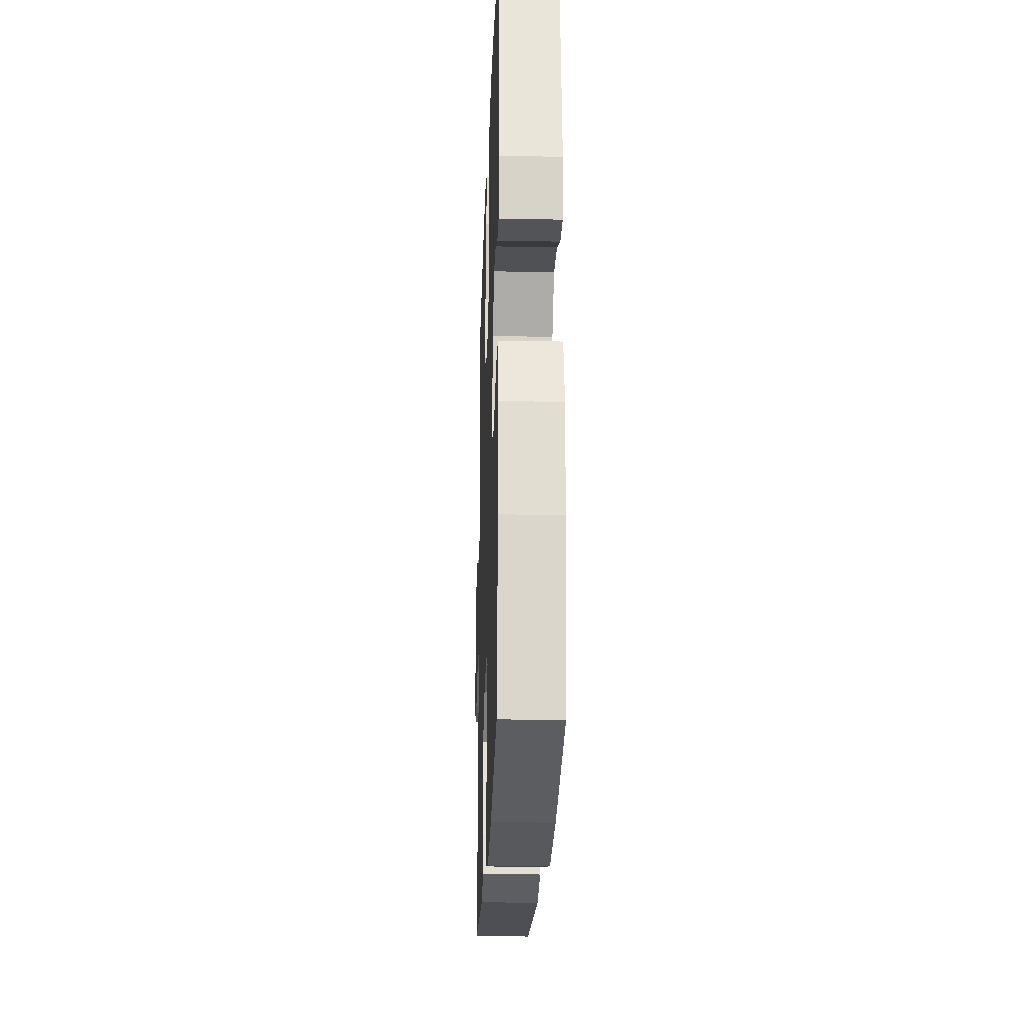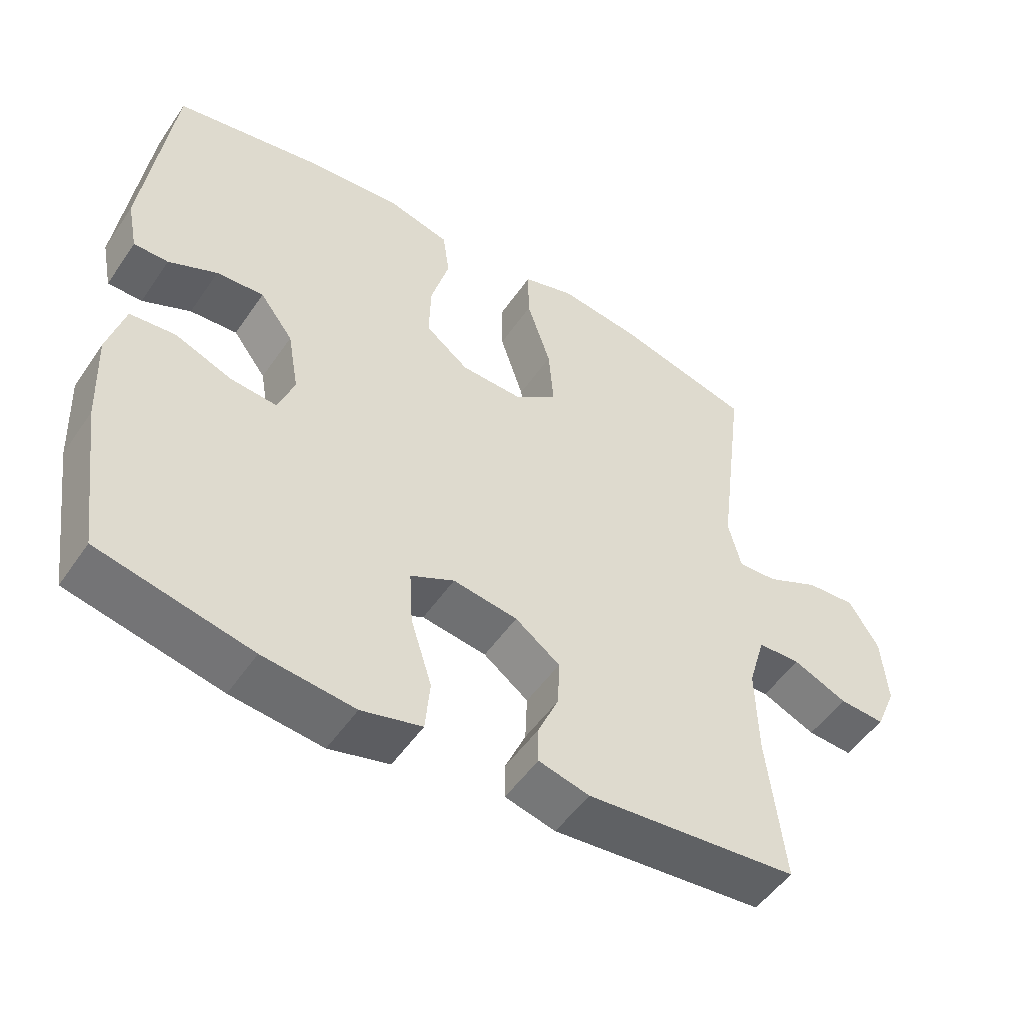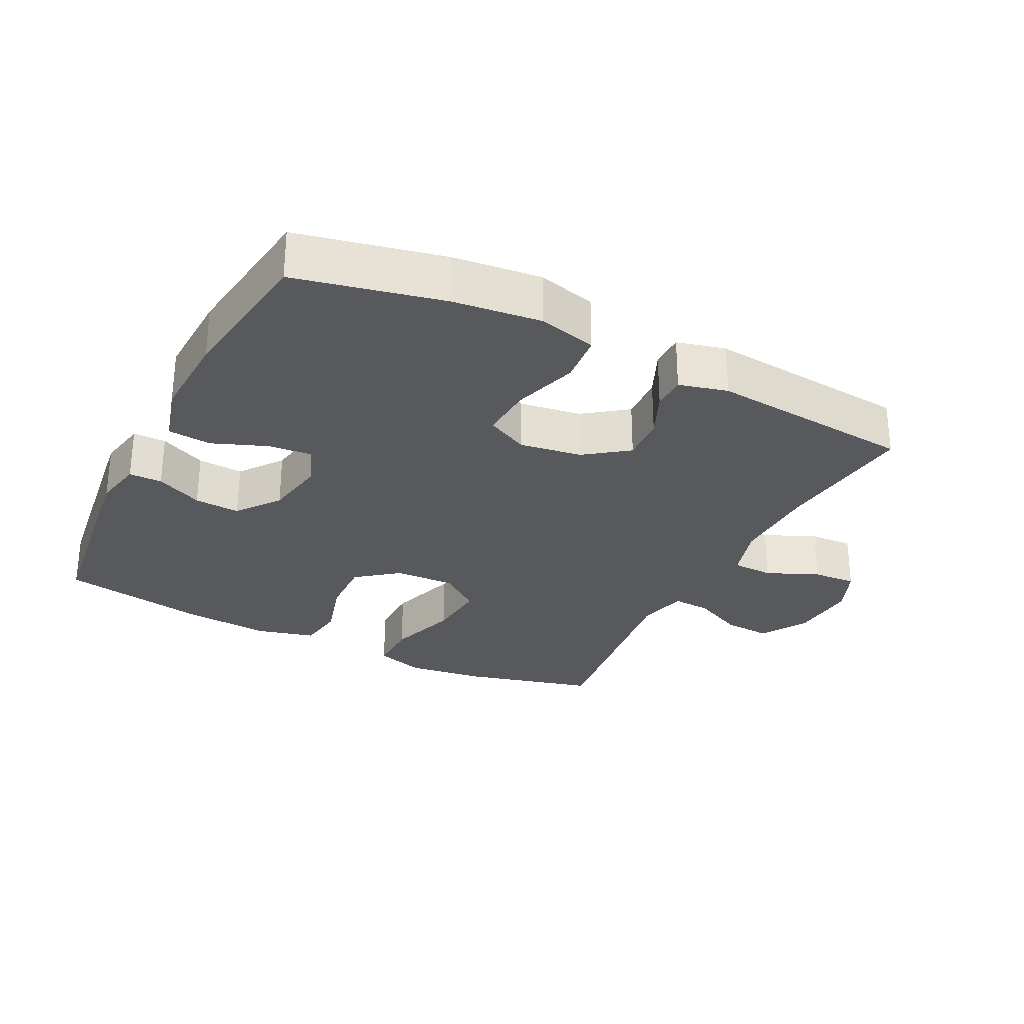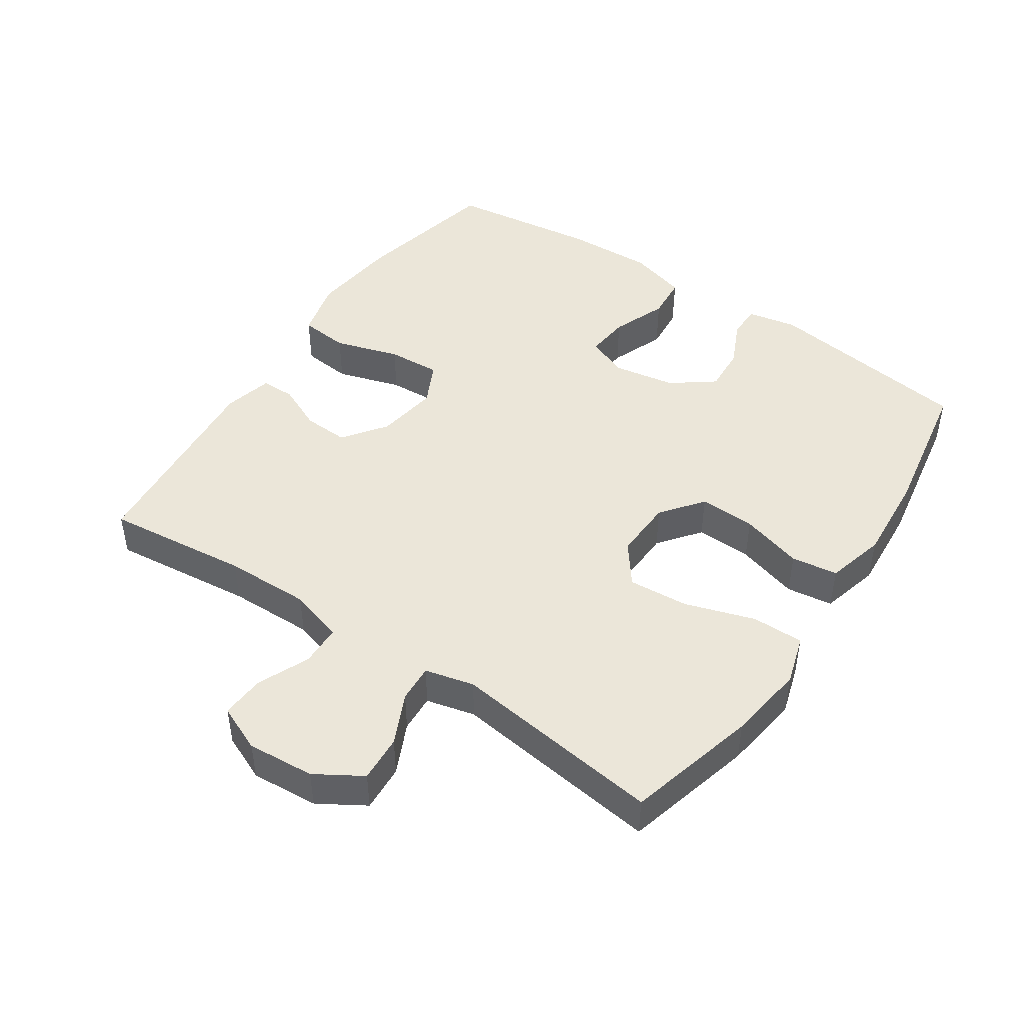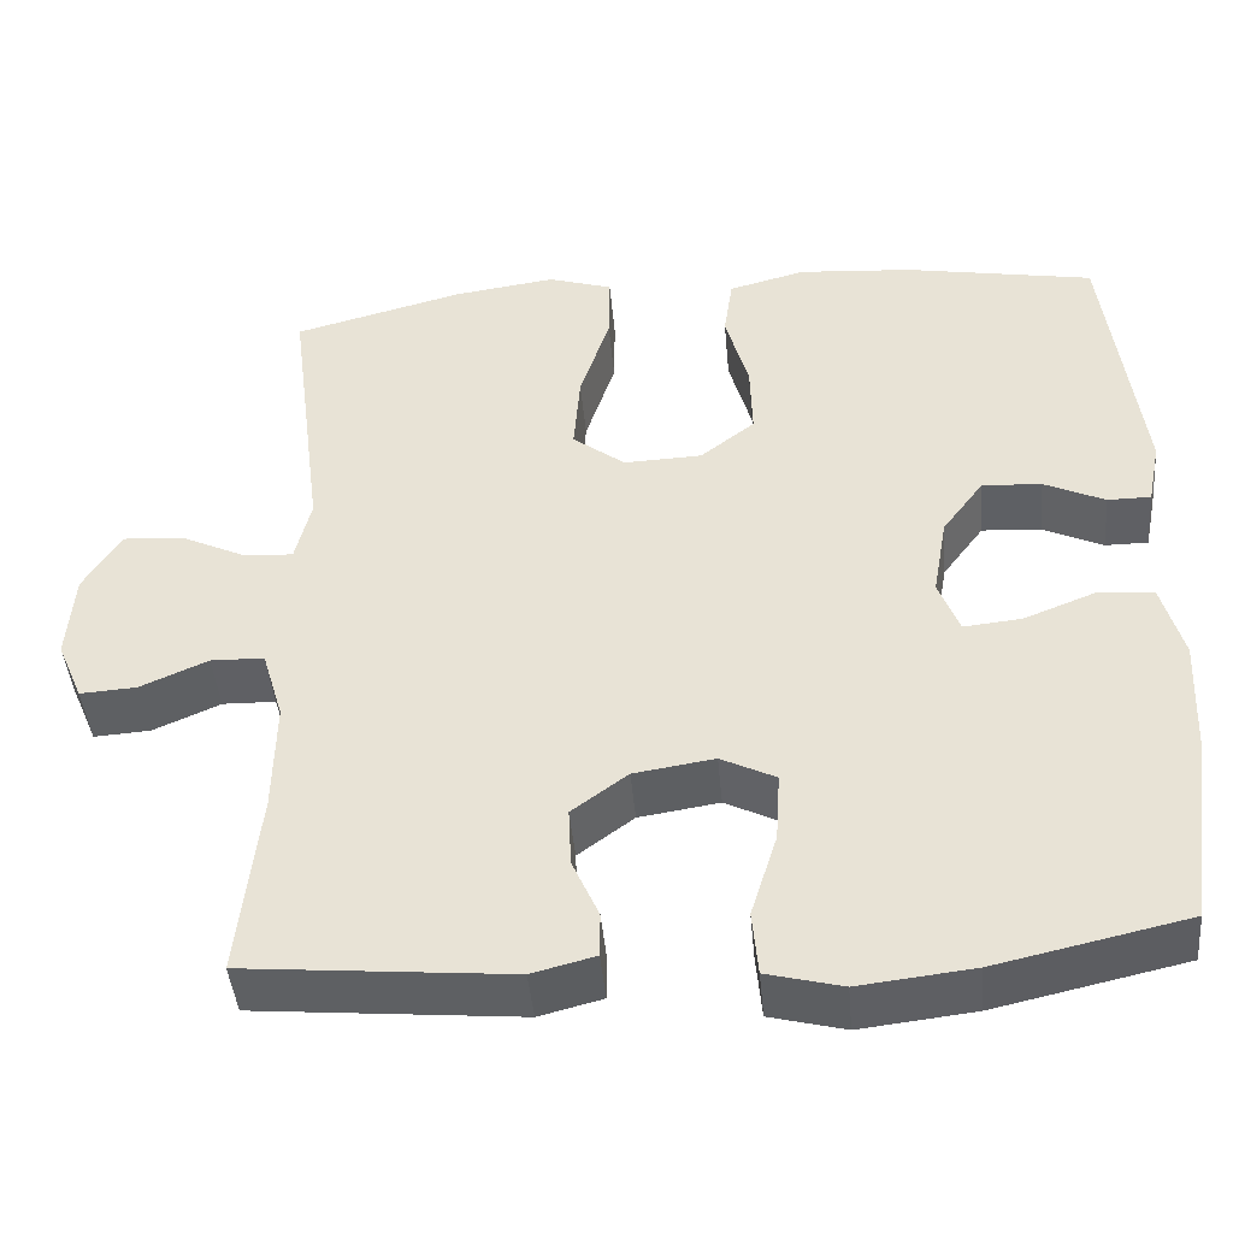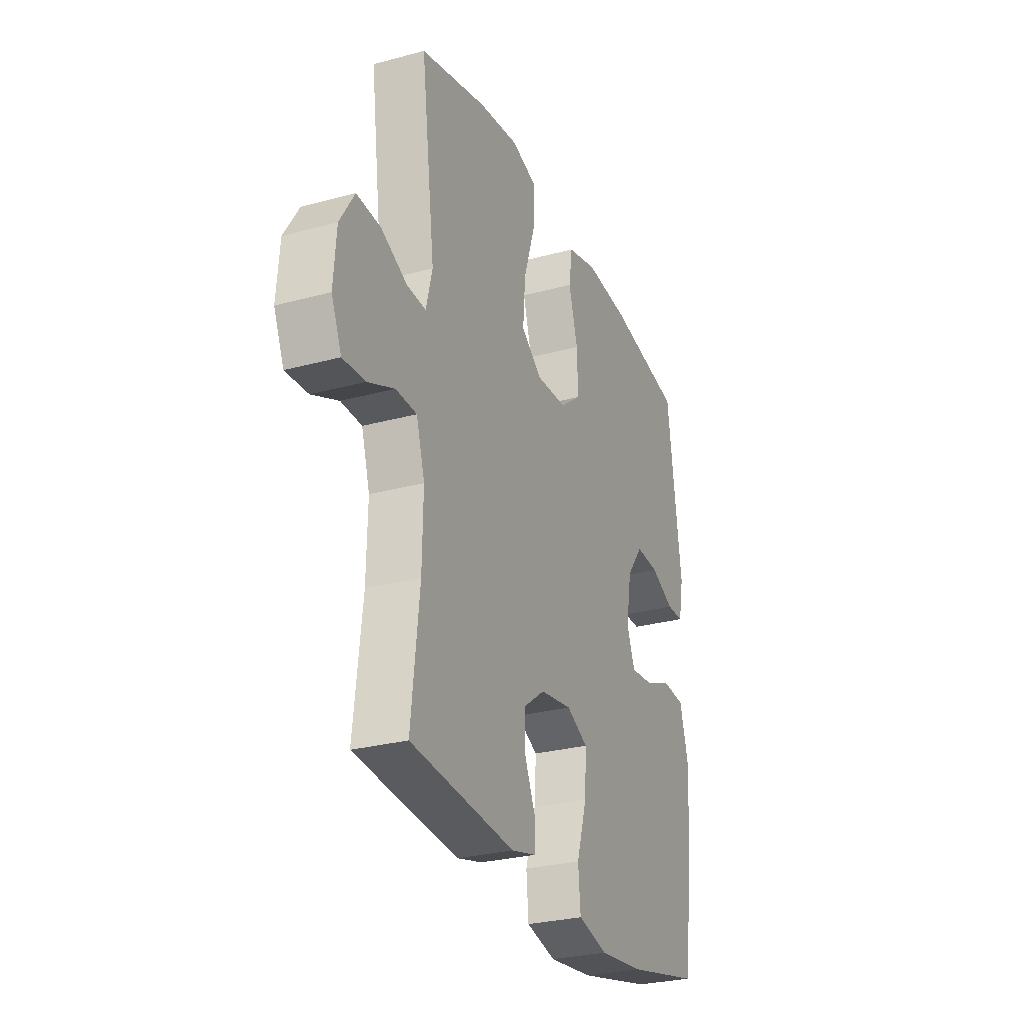
<metadata>
{"format":"obj","ext":"obj","renderer":"f3d","projection":"perspective","resolution":1024,"background":"white","views":[{"elev":-23.4,"azim":88.0,"up":"+Z"},{"elev":-51.1,"azim":146.7,"up":"+Z"},{"elev":-29.1,"azim":153.2,"up":"+Y"},{"elev":46.7,"azim":-55.9,"up":"+Y"},{"elev":-43.4,"azim":5.1,"up":"+Z"},{"elev":-28.0,"azim":-67.6,"up":"+Z"}]}
</metadata>
<code>
o path8728
v -0.1623 0.0375 -0.5326
v -0.08757 0.0375 -0.5136
v -0.08702 0.0375 -0.4614
v -0.1186 0.0375 -0.3905
v -0.1215 0.0375 -0.3211
v -0.05541 0.0375 -0.2724
v 0.04002 0.0375 -0.2578
v 0.1048 0.0375 -0.2898
v 0.09978 0.0375 -0.3715
v 0.06854 0.0375 -0.4709
v 0.07547 0.0375 -0.5468
v 0.1648 0.0375 -0.5694
v 0.3001 0.0375 -0.5541
v 0.5255 0.0375 -0.5044
v 0.5567 0.0375 -0.2771
v 0.5626 0.0375 -0.1409
v 0.5376 0.0375 -0.0515
v 0.4705 0.0375 -0.04567
v 0.386 0.0375 -0.07866
v 0.3181 0.0375 -0.08533
v 0.2935 0.0375 -0.02148
v 0.3103 0.0375 0.07333
v 0.3593 0.0375 0.1386
v 0.4294 0.0375 0.1342
v 0.5008 0.0375 0.1012
v 0.5518 0.0375 0.1015
v 0.5671 0.0375 0.1775
v 0.5255 0.0375 0.4975
v 0.3019 0.0375 0.5372
v 0.167 0.0375 0.5475
v 0.07649 0.0375 0.5237
v 0.06615 0.0375 0.4522
v 0.09336 0.0375 0.3564
v 0.09589 0.0375 0.2697
v 0.03167 0.0375 0.2201
v -0.06073 0.0375 0.2166
v -0.1225 0.0375 0.2633
v -0.1151 0.0375 0.3567
v -0.08 0.0375 0.4638
v -0.07899 0.0375 0.5436
v -0.1548 0.0375 0.5669
v -0.2745 0.0375 0.5504
v -0.4762 0.0375 0.4975
v -0.4348 0.0375 0.1718
v -0.4537 0.0375 0.09627
v -0.5116 0.0375 0.09955
v -0.5897 0.0375 0.1361
v -0.6619 0.0375 0.1405
v -0.7058 0.0375 0.0692
v -0.7142 0.0375 -0.03459
v -0.6837 0.0375 -0.1059
v -0.6166 0.0375 -0.1016
v -0.5366 0.0375 -0.06681
v -0.4733 0.0375 -0.06837
v -0.4482 0.0375 -0.1527
v -0.4512 0.0375 -0.284
v -0.4762 0.0375 -0.5044
v -0.1623 -0.0375 -0.5326
v -0.08757 -0.0375 -0.5136
v -0.08702 -0.0375 -0.4614
v -0.1186 -0.0375 -0.3905
v -0.1215 -0.0375 -0.3211
v -0.05541 -0.0375 -0.2724
v 0.04002 -0.0375 -0.2578
v 0.1048 -0.0375 -0.2898
v 0.09978 -0.0375 -0.3715
v 0.06854 -0.0375 -0.4709
v 0.07547 -0.0375 -0.5468
v 0.1648 -0.0375 -0.5694
v 0.3001 -0.0375 -0.5541
v 0.5255 -0.0375 -0.5044
v 0.5567 -0.0375 -0.2771
v 0.5626 -0.0375 -0.1409
v 0.5376 -0.0375 -0.0515
v 0.4705 -0.0375 -0.04567
v 0.386 -0.0375 -0.07866
v 0.3181 -0.0375 -0.08533
v 0.2935 -0.0375 -0.02148
v 0.3103 -0.0375 0.07333
v 0.3593 -0.0375 0.1386
v 0.4294 -0.0375 0.1342
v 0.5008 -0.0375 0.1012
v 0.5518 -0.0375 0.1015
v 0.5671 -0.0375 0.1775
v 0.5255 -0.0375 0.4975
v 0.3019 -0.0375 0.5372
v 0.167 -0.0375 0.5475
v 0.07649 -0.0375 0.5237
v 0.06615 -0.0375 0.4522
v 0.09336 -0.0375 0.3564
v 0.09589 -0.0375 0.2697
v 0.03167 -0.0375 0.2201
v -0.06073 -0.0375 0.2166
v -0.1225 -0.0375 0.2633
v -0.1151 -0.0375 0.3567
v -0.08 -0.0375 0.4638
v -0.07899 -0.0375 0.5436
v -0.1548 -0.0375 0.5669
v -0.2745 -0.0375 0.5504
v -0.4762 -0.0375 0.4975
v -0.4348 -0.0375 0.1718
v -0.4537 -0.0375 0.09627
v -0.5116 -0.0375 0.09955
v -0.5897 -0.0375 0.1361
v -0.6619 -0.0375 0.1405
v -0.7058 -0.0375 0.0692
v -0.7142 -0.0375 -0.03459
v -0.6837 -0.0375 -0.1059
v -0.6166 -0.0375 -0.1016
v -0.5366 -0.0375 -0.06681
v -0.4733 -0.0375 -0.06837
v -0.4482 -0.0375 -0.1527
v -0.4512 -0.0375 -0.284
v -0.4762 -0.0375 -0.5044
v -0.7058 0.0375 0.0692
v -0.7142 0.0375 -0.03459
v -0.6837 0.0375 -0.1059
v -0.6837 0.0375 -0.1059
v -0.6619 0.0375 0.1405
v -0.6619 0.0375 0.1405
v -0.6166 0.0375 -0.1016
v -0.5897 0.0375 0.1361
v -0.5366 0.0375 -0.06681
v -0.5116 0.0375 0.09955
v -0.4733 0.0375 -0.06837
v -0.4733 0.0375 -0.06837
v -0.4537 0.0375 0.09627
v -0.4537 0.0375 0.09627
v -0.4482 0.0375 -0.1527
v -0.4512 0.0375 -0.284
v -0.4762 0.0375 -0.5044
v -0.4762 0.0375 -0.5044
v -0.4348 0.0375 0.1718
v -0.4762 0.0375 0.4975
v -0.4762 0.0375 0.4975
v -0.2745 0.0375 0.5504
v -0.1623 0.0375 -0.5326
v -0.1548 0.0375 0.5669
v -0.1186 0.0375 -0.3905
v -0.1215 0.0375 -0.3211
v -0.08757 0.0375 -0.5136
v -0.08757 0.0375 -0.5136
v -0.07899 0.0375 0.5436
v -0.07899 0.0375 0.5436
v -0.1225 0.0375 0.2633
v -0.1151 0.0375 0.3567
v -0.06073 0.0375 0.2166
v -0.05541 0.0375 -0.2724
v -0.08702 0.0375 -0.4614
v -0.08 0.0375 0.4638
v 0.03167 0.0375 0.2201
v 0.04002 0.0375 -0.2578
v 0.09589 0.0375 0.2697
v 0.1048 0.0375 -0.2898
v 0.1048 0.0375 -0.2898
v 0.07649 0.0375 0.5237
v 0.07649 0.0375 0.5237
v 0.06615 0.0375 0.4522
v 0.09336 0.0375 0.3564
v 0.09978 0.0375 -0.3715
v 0.06854 0.0375 -0.4709
v 0.07547 0.0375 -0.5468
v 0.07547 0.0375 -0.5468
v 0.1648 0.0375 -0.5694
v 0.167 0.0375 0.5475
v 0.3001 0.0375 -0.5541
v 0.3019 0.0375 0.5372
v 0.2935 0.0375 -0.02148
v 0.3103 0.0375 0.07333
v 0.3181 0.0375 -0.08533
v 0.3181 0.0375 -0.08533
v 0.3593 0.0375 0.1386
v 0.386 0.0375 -0.07866
v 0.4294 0.0375 0.1342
v 0.4705 0.0375 -0.04567
v 0.5255 0.0375 0.4975
v 0.5255 0.0375 0.4975
v 0.5008 0.0375 0.1012
v 0.5376 0.0375 -0.0515
v 0.5376 0.0375 -0.0515
v 0.5255 0.0375 -0.5044
v 0.5255 0.0375 -0.5044
v 0.5518 0.0375 0.1015
v 0.5518 0.0375 0.1015
v 0.5626 0.0375 -0.1409
v 0.5567 0.0375 -0.2771
v 0.5671 0.0375 0.1775
v -0.7058 -0.0375 0.0692
v -0.7142 -0.0375 -0.03459
v -0.6837 -0.0375 -0.1059
v -0.6837 -0.0375 -0.1059
v -0.6619 -0.0375 0.1405
v -0.6619 -0.0375 0.1405
v -0.6166 -0.0375 -0.1016
v -0.5897 -0.0375 0.1361
v -0.5366 -0.0375 -0.06681
v -0.5116 -0.0375 0.09955
v -0.4733 -0.0375 -0.06837
v -0.4733 -0.0375 -0.06837
v -0.4537 -0.0375 0.09627
v -0.4537 -0.0375 0.09627
v -0.4482 -0.0375 -0.1527
v -0.4512 -0.0375 -0.284
v -0.4762 -0.0375 -0.5044
v -0.4762 -0.0375 -0.5044
v -0.4348 -0.0375 0.1718
v -0.4762 -0.0375 0.4975
v -0.4762 -0.0375 0.4975
v -0.2745 -0.0375 0.5504
v -0.1623 -0.0375 -0.5326
v -0.1548 -0.0375 0.5669
v -0.1186 -0.0375 -0.3905
v -0.1215 -0.0375 -0.3211
v -0.08757 -0.0375 -0.5136
v -0.08757 -0.0375 -0.5136
v -0.07899 -0.0375 0.5436
v -0.07899 -0.0375 0.5436
v -0.1225 -0.0375 0.2633
v -0.1151 -0.0375 0.3567
v -0.06073 -0.0375 0.2166
v -0.05541 -0.0375 -0.2724
v -0.08702 -0.0375 -0.4614
v -0.08 -0.0375 0.4638
v 0.03167 -0.0375 0.2201
v 0.04002 -0.0375 -0.2578
v 0.09589 -0.0375 0.2697
v 0.1048 -0.0375 -0.2898
v 0.1048 -0.0375 -0.2898
v 0.07649 -0.0375 0.5237
v 0.07649 -0.0375 0.5237
v 0.06615 -0.0375 0.4522
v 0.09336 -0.0375 0.3564
v 0.09978 -0.0375 -0.3715
v 0.06854 -0.0375 -0.4709
v 0.07547 -0.0375 -0.5468
v 0.07547 -0.0375 -0.5468
v 0.1648 -0.0375 -0.5694
v 0.167 -0.0375 0.5475
v 0.3001 -0.0375 -0.5541
v 0.3019 -0.0375 0.5372
v 0.2935 -0.0375 -0.02148
v 0.3103 -0.0375 0.07333
v 0.3181 -0.0375 -0.08533
v 0.3181 -0.0375 -0.08533
v 0.3593 -0.0375 0.1386
v 0.386 -0.0375 -0.07866
v 0.4294 -0.0375 0.1342
v 0.4705 -0.0375 -0.04567
v 0.5255 -0.0375 0.4975
v 0.5255 -0.0375 0.4975
v 0.5008 -0.0375 0.1012
v 0.5376 -0.0375 -0.0515
v 0.5376 -0.0375 -0.0515
v 0.5255 -0.0375 -0.5044
v 0.5255 -0.0375 -0.5044
v 0.5518 -0.0375 0.1015
v 0.5518 -0.0375 0.1015
v 0.5626 -0.0375 -0.1409
v 0.5567 -0.0375 -0.2771
v 0.5671 -0.0375 0.1775
f 221 202 213
f 258 246 259
f 226 245 232
f 196 198 197
f 239 233 237
f 223 209 219
f 200 220 218
f 220 225 224
f 209 223 211
f 210 212 203
f 212 210 222
f 221 225 220
f 225 227 243
f 259 239 254
f 206 219 209
f 224 241 242
f 190 194 189
f 224 242 226
f 241 225 243
f 203 213 202
f 232 245 240
f 240 245 249
f 189 196 188
f 249 247 260
f 238 232 240
f 237 234 235
f 196 189 194
f 198 221 220
f 247 251 260
f 213 203 212
f 227 259 243
f 200 198 220
f 227 233 239
f 245 226 242
f 246 258 248
f 227 239 259
f 249 245 247
f 218 219 206
f 214 222 210
f 192 188 195
f 248 258 252
f 206 209 207
f 237 233 234
f 195 196 197
f 232 238 231
f 260 251 256
f 225 241 224
f 210 203 204
f 188 196 195
f 243 259 246
f 198 202 221
f 231 238 229
f 211 223 216
f 200 218 206
f 197 198 200
f 49 50 107 106
f 50 118 191 107
f 120 49 106 193
f 51 52 109 108
f 47 48 105 104
f 52 53 110 109
f 46 47 104 103
f 53 126 199 110
f 128 46 103 201
f 54 55 112 111
f 56 132 205 113
f 44 45 102 101
f 55 56 113 112
f 135 44 101 208
f 42 43 100 99
f 57 1 58 114
f 41 42 99 98
f 4 5 62 61
f 1 142 215 58
f 144 41 98 217
f 37 38 95 94
f 36 37 94 93
f 5 6 63 62
f 3 4 61 60
f 2 3 60 59
f 39 40 97 96
f 38 39 96 95
f 35 36 93 92
f 6 7 64 63
f 34 35 92 91
f 7 155 228 64
f 157 32 89 230
f 32 33 90 89
f 9 10 67 66
f 10 163 236 67
f 11 12 69 68
f 30 31 88 87
f 33 34 91 90
f 8 9 66 65
f 12 13 70 69
f 29 30 87 86
f 21 22 79 78
f 171 21 78 244
f 22 23 80 79
f 19 20 77 76
f 23 24 81 80
f 18 19 76 75
f 177 29 86 250
f 24 25 82 81
f 180 18 75 253
f 13 182 255 70
f 25 184 257 82
f 16 17 74 73
f 15 16 73 72
f 14 15 72 71
f 27 28 85 84
f 26 27 84 83
f 148 140 129
f 185 186 173
f 153 159 172
f 123 124 125
f 166 164 160
f 150 146 136
f 127 145 147
f 147 151 152
f 136 138 150
f 137 130 139
f 139 149 137
f 148 147 152
f 152 170 154
f 186 181 166
f 133 136 146
f 151 169 168
f 117 116 121
f 151 153 169
f 168 170 152
f 130 129 140
f 159 167 172
f 167 176 172
f 116 115 123
f 176 187 174
f 165 167 159
f 164 162 161
f 123 121 116
f 125 147 148
f 174 187 178
f 140 139 130
f 154 170 186
f 127 147 125
f 154 166 160
f 172 169 153
f 173 175 185
f 154 186 166
f 176 174 172
f 145 133 146
f 141 137 149
f 119 122 115
f 175 179 185
f 133 134 136
f 164 161 160
f 122 124 123
f 159 158 165
f 187 183 178
f 152 151 168
f 137 131 130
f 115 122 123
f 170 173 186
f 125 148 129
f 158 156 165
f 138 143 150
f 127 133 145
f 124 127 125

</code>
